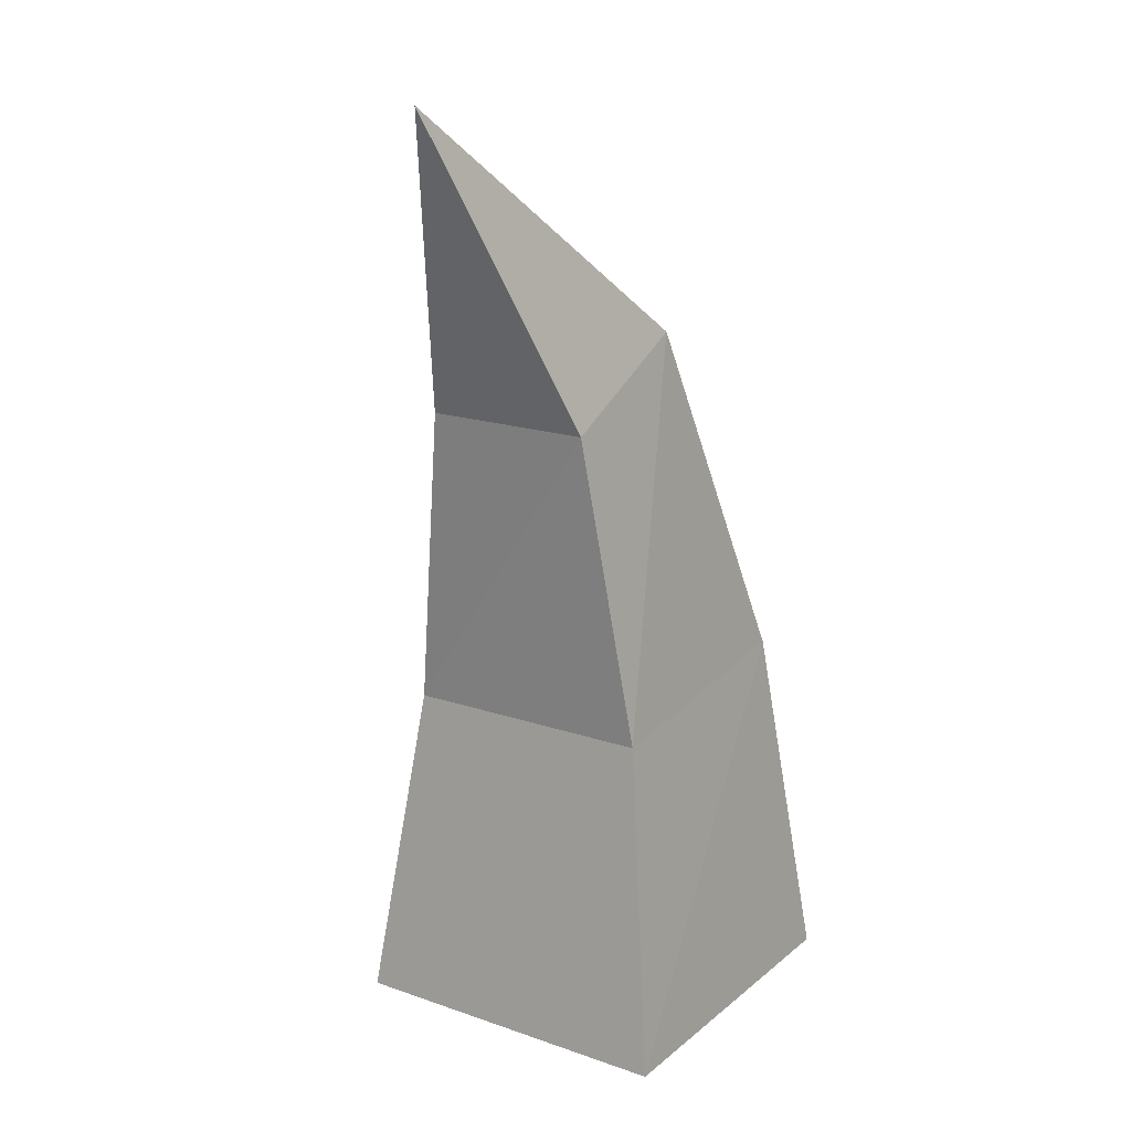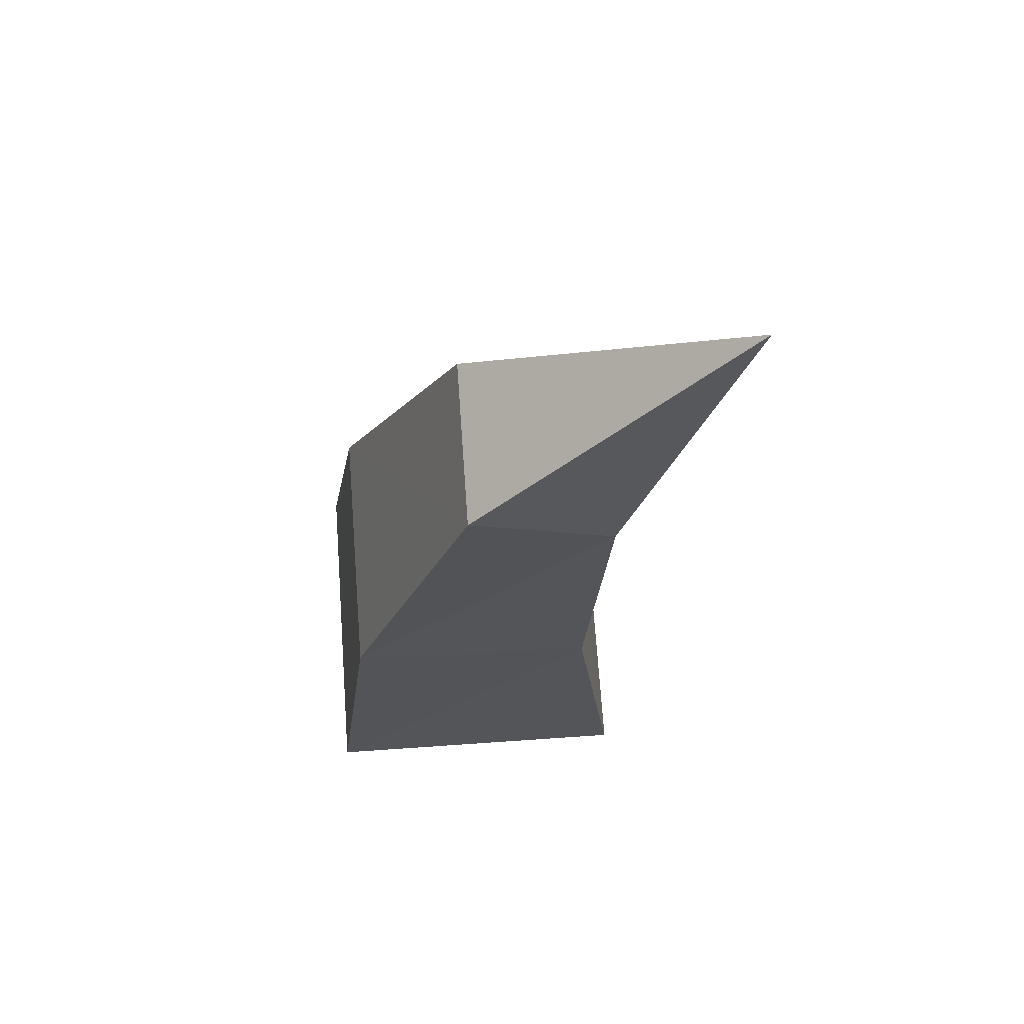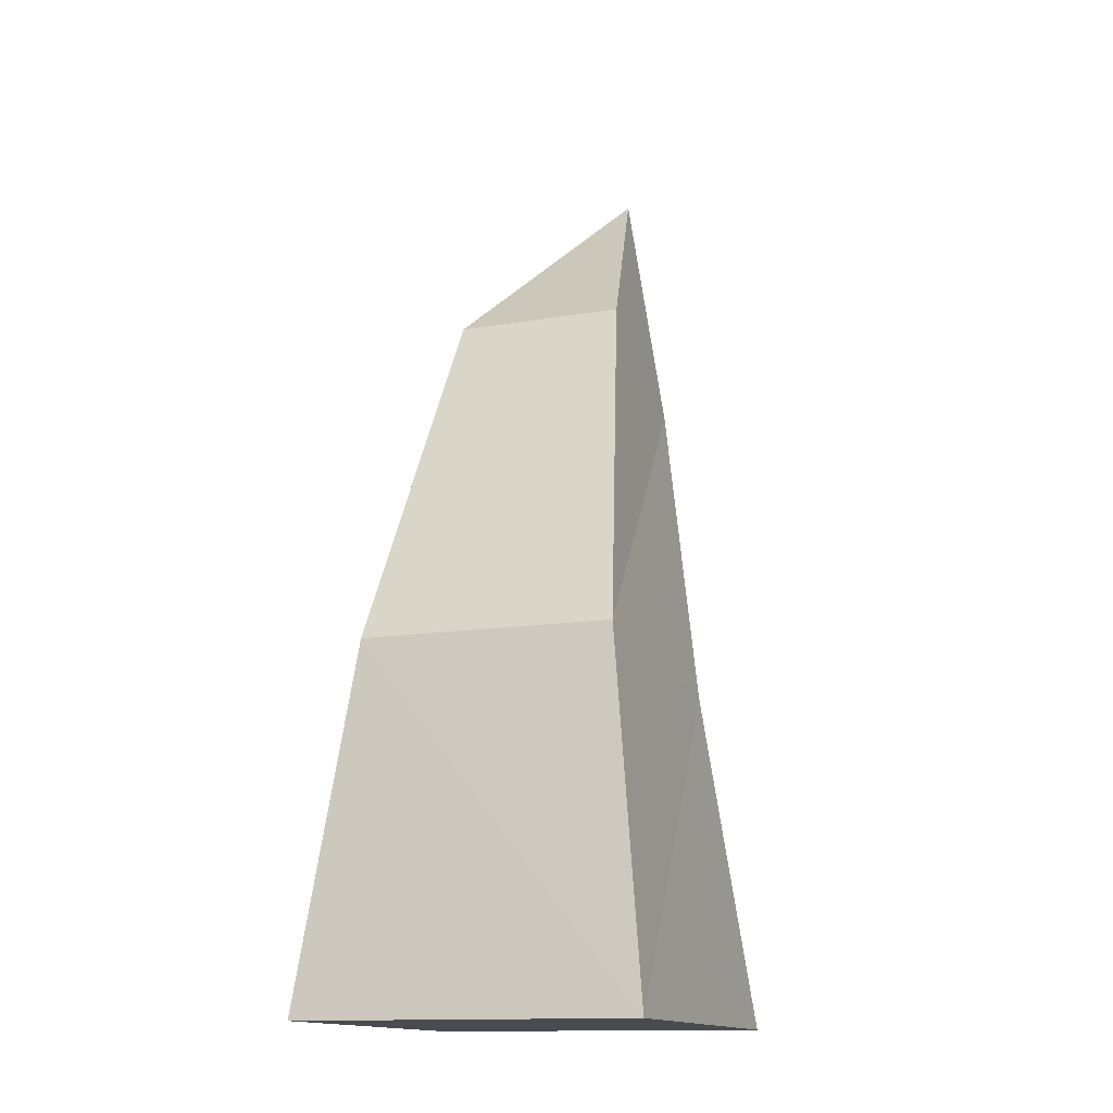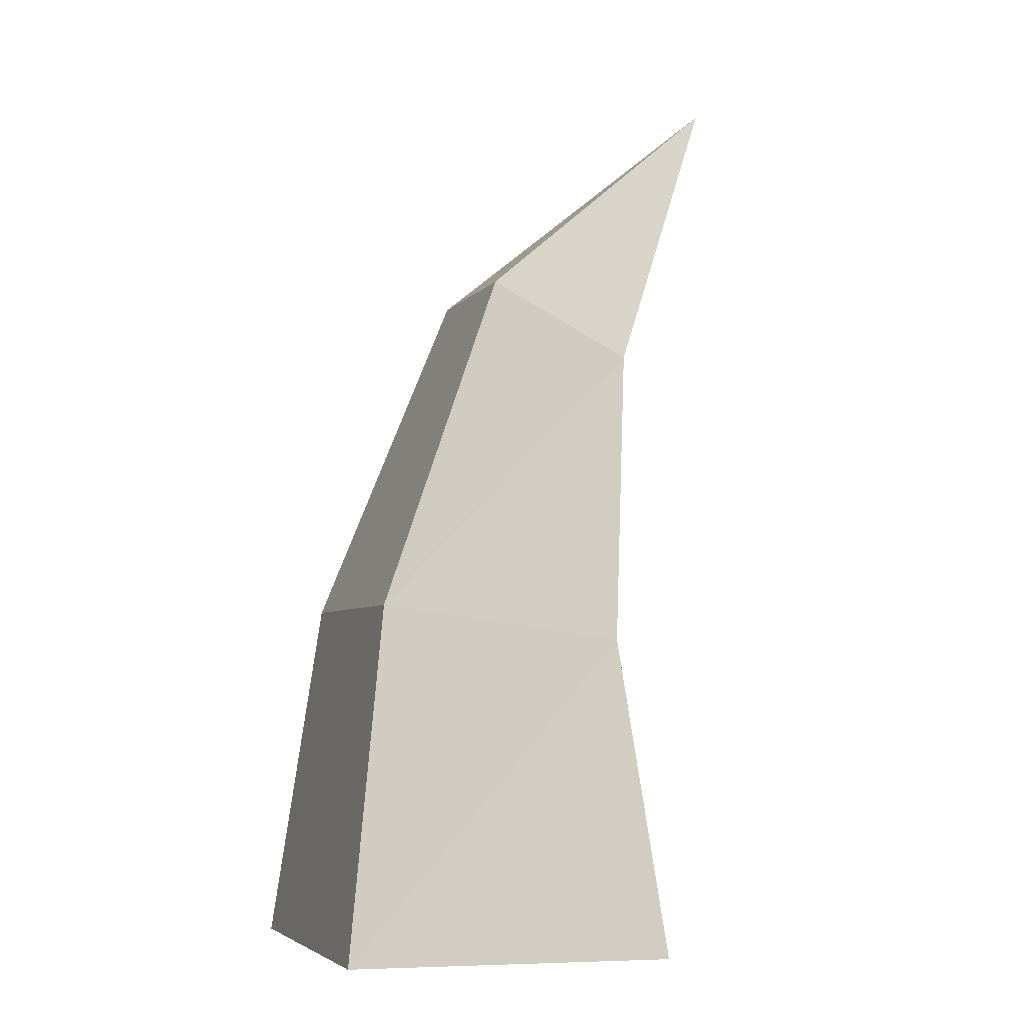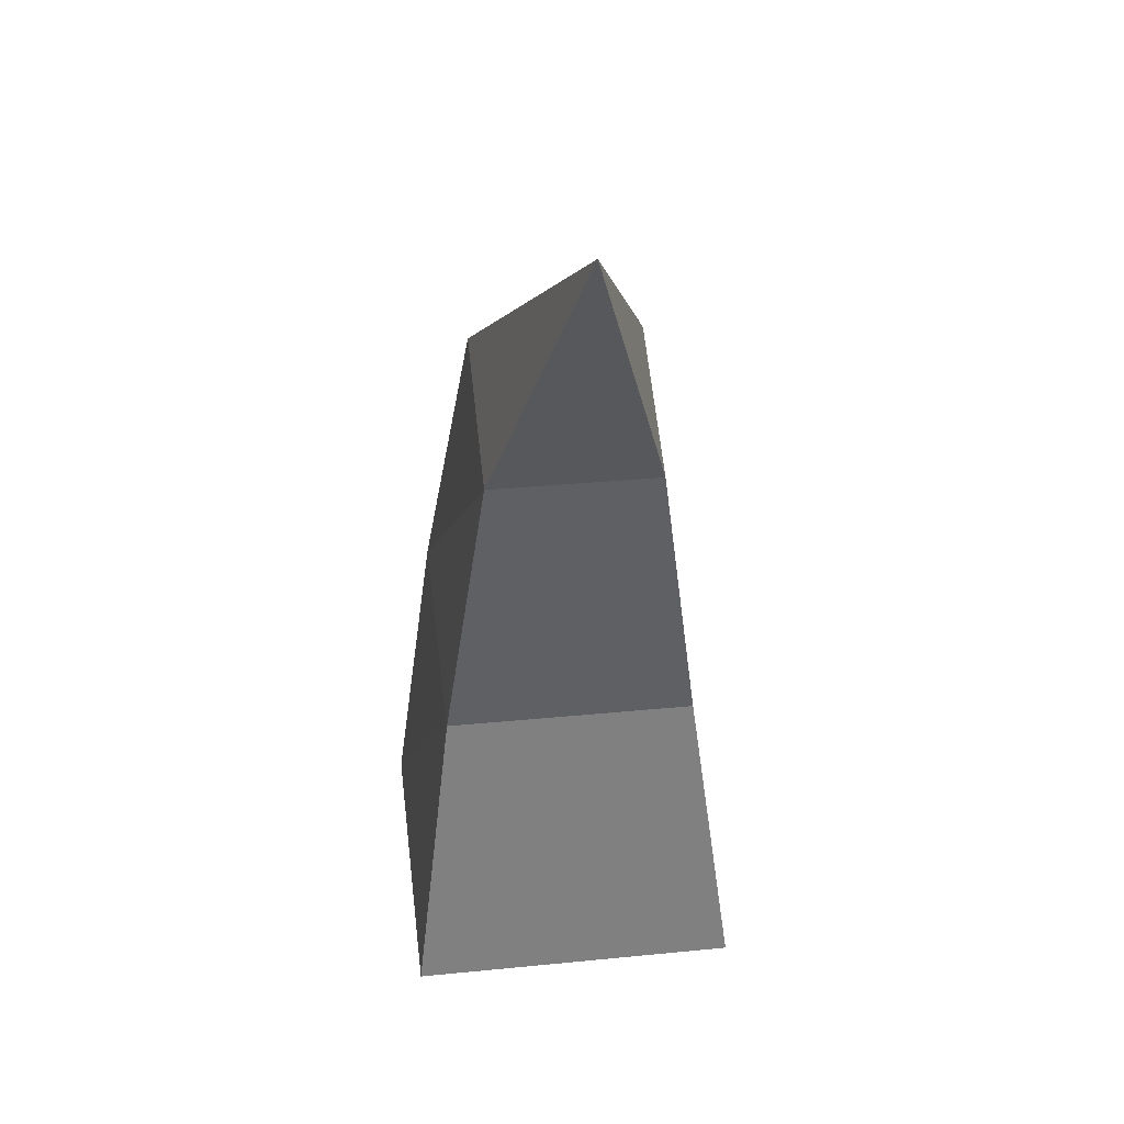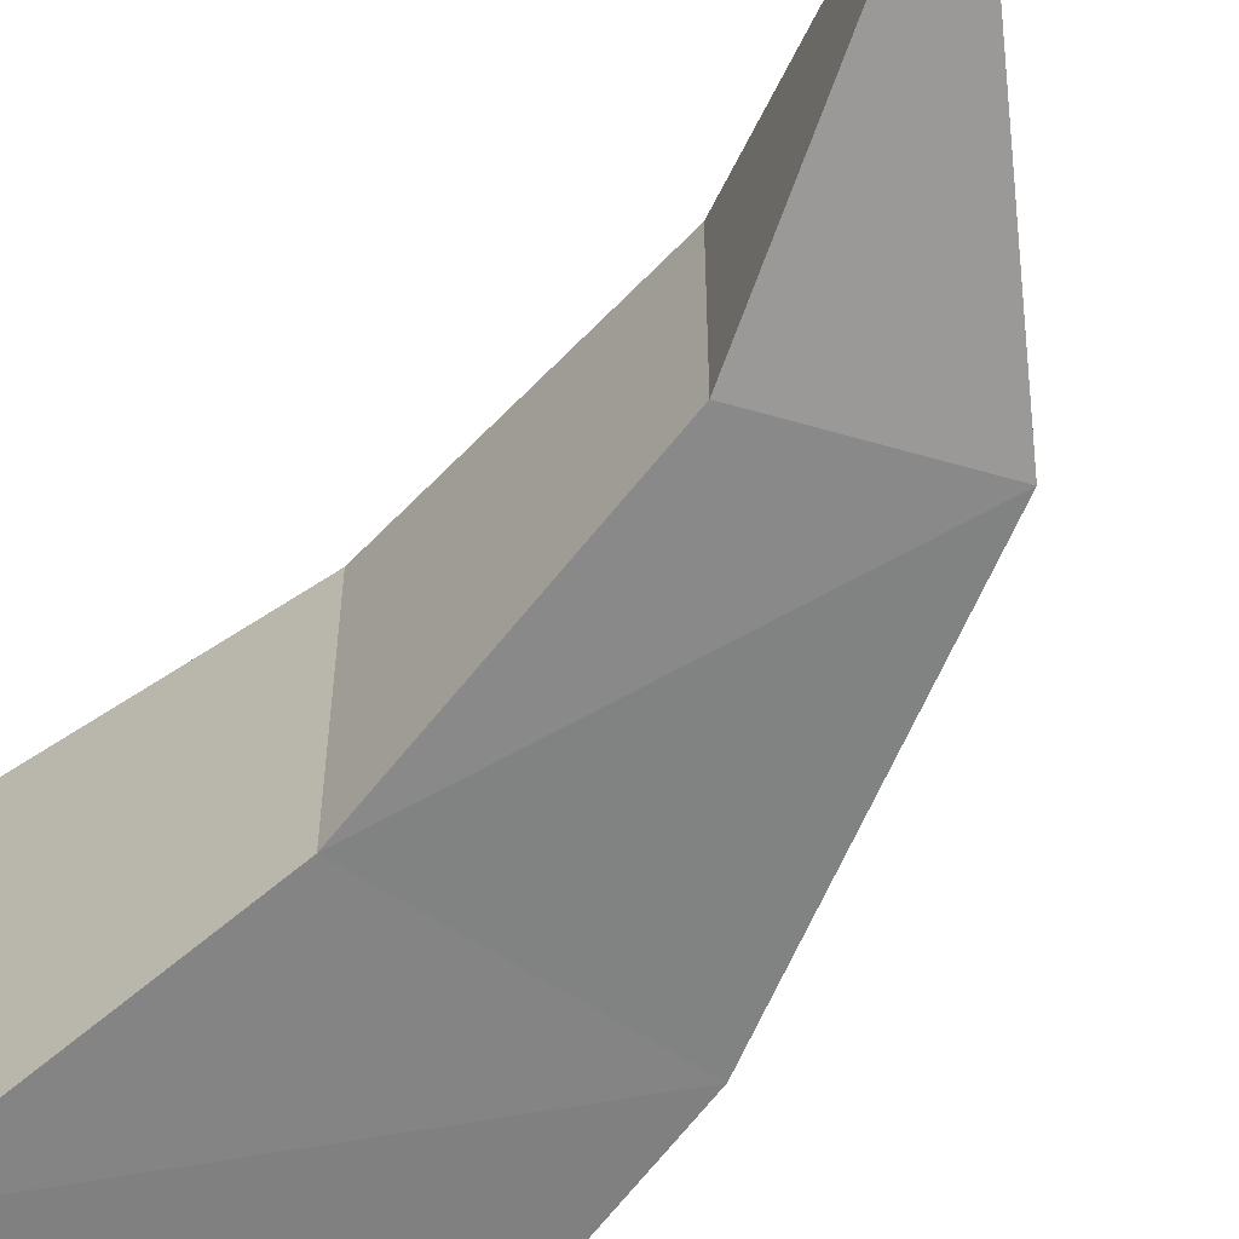
<metadata>
{"format":"obj","ext":"obj","renderer":"f3d","projection":"perspective","resolution":1024,"background":"white","views":[{"elev":17.5,"azim":124.2,"up":"+Y"},{"elev":72.7,"azim":-4.1,"up":"+Y"},{"elev":-13.5,"azim":-68.4,"up":"+Y"},{"elev":-5.2,"azim":-19.7,"up":"+Y"},{"elev":37.0,"azim":82.9,"up":"+Y"},{"elev":-54.9,"azim":136.1,"up":"+Z"}]}
</metadata>
<code>
o Cube
v 0.9624 -0.01362 -1
v 0.9654 -0.01255 1
v -1.033 0.02189 1
v -1.031 0.02016 -1
v 0.7402 1.916 -0.75
v 0.7402 1.916 0.75
v -0.7626 2.111 0.75
v -0.7676 2.117 -0.75
v 0.9012 3.736 -0.5
v 0.9027 3.74 0.5
v 0.02505 4.173 0.5
v 0.02662 4.176 -0.5
v 1.666 5.542 -0
v 1.666 5.542 -0
v 1.666 5.542 -0
v 1.666 5.542 -0
f 1 2 3
f 8 7 11
f 5 6 2
f 6 7 3
f 3 7 8
f 1 4 8
f 12 11 15
f 7 6 10
f 5 8 12
f 6 5 9
f 13 16 15
f 11 10 14
f 9 12 16
f 10 9 13
f 4 1 3
f 12 8 11
f 1 5 2
f 2 6 3
f 4 3 8
f 5 1 8
f 16 12 15
f 11 7 10
f 9 5 12
f 10 6 9
f 14 13 15
f 15 11 14
f 13 9 16
f 14 10 13

</code>
